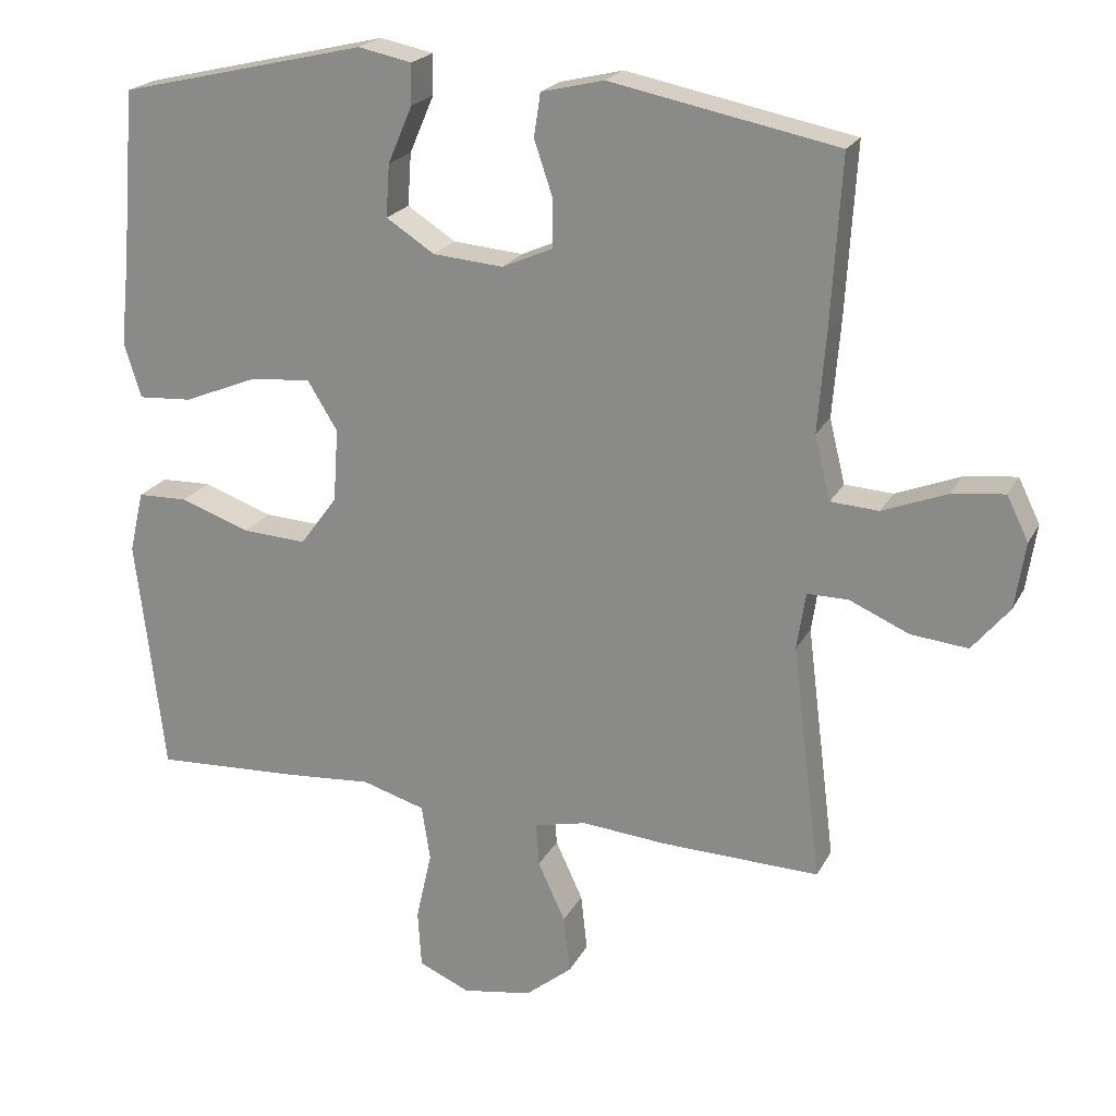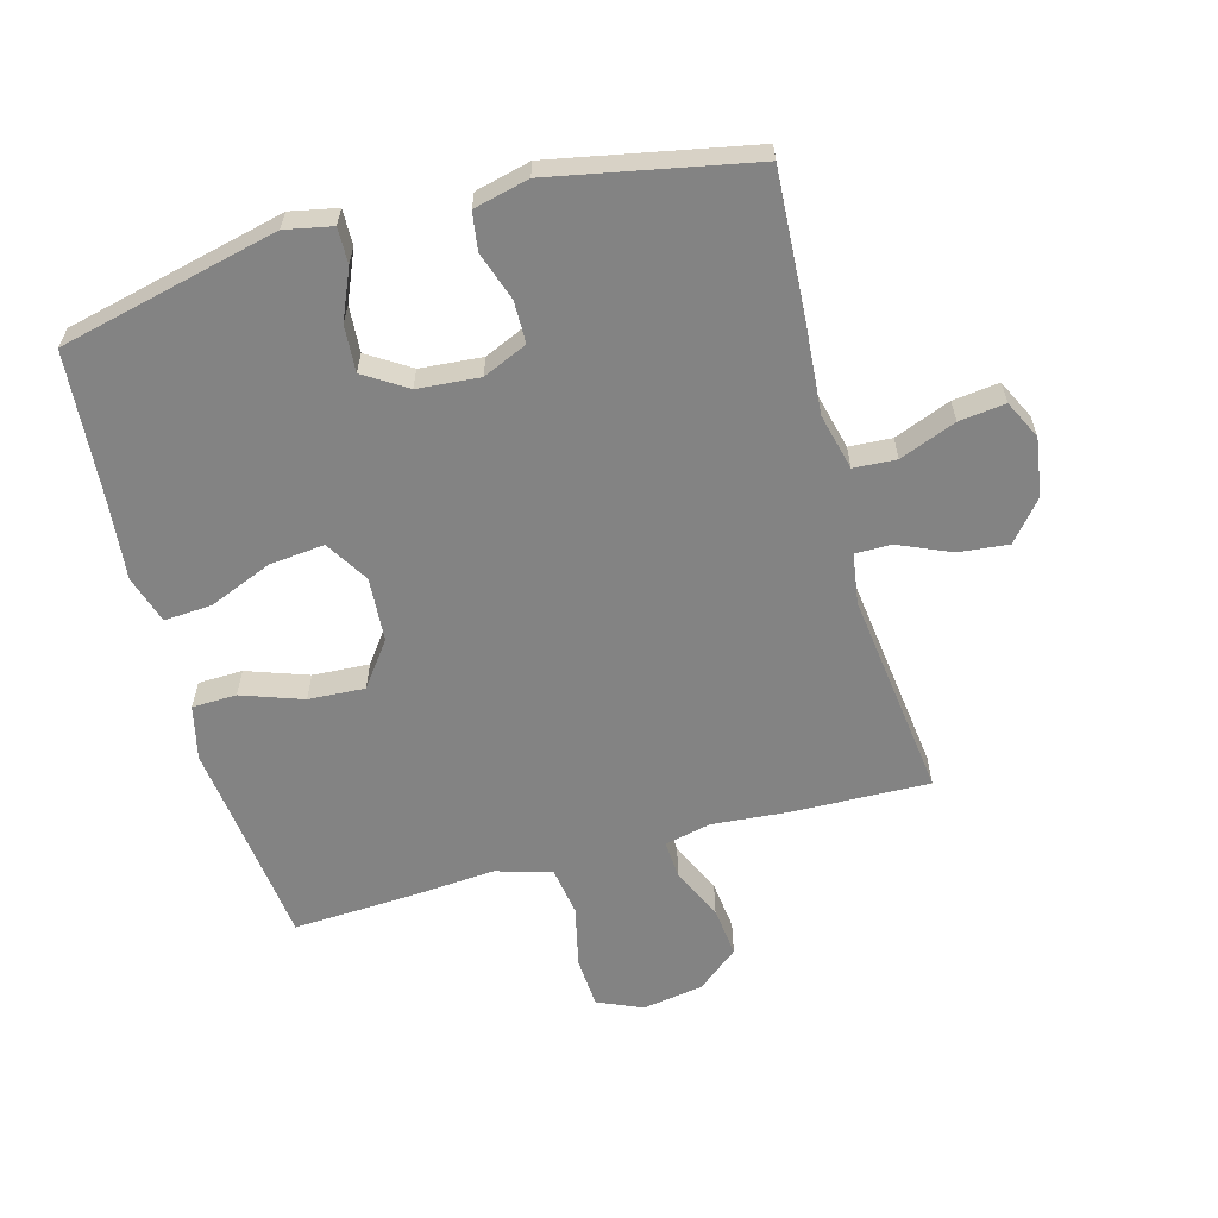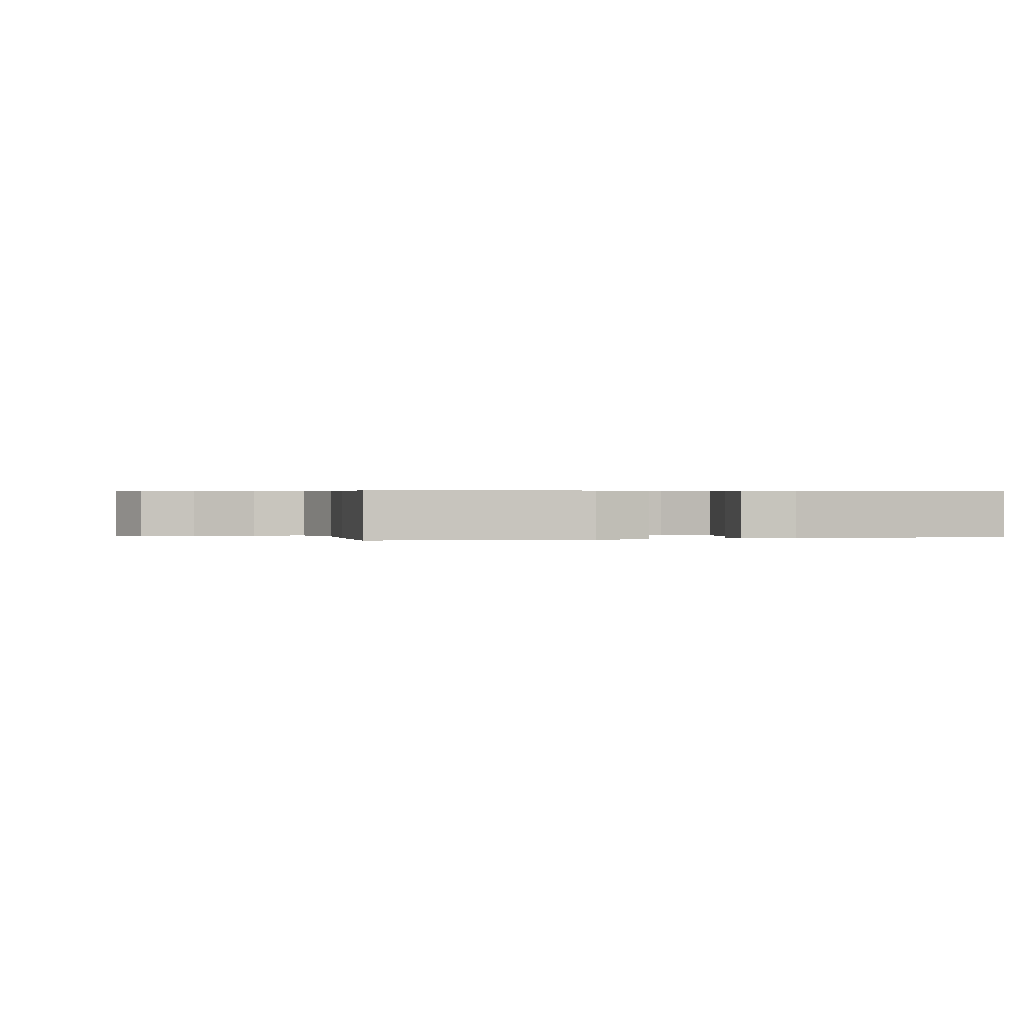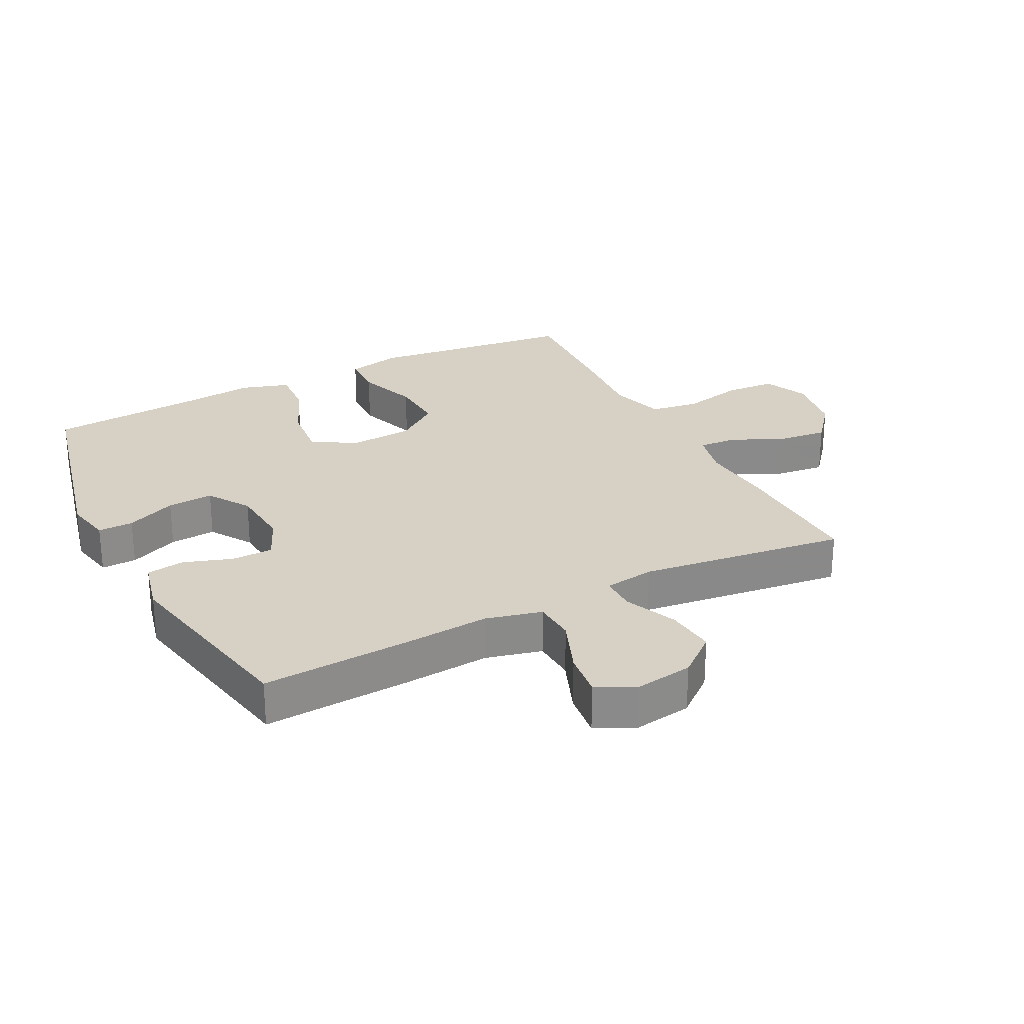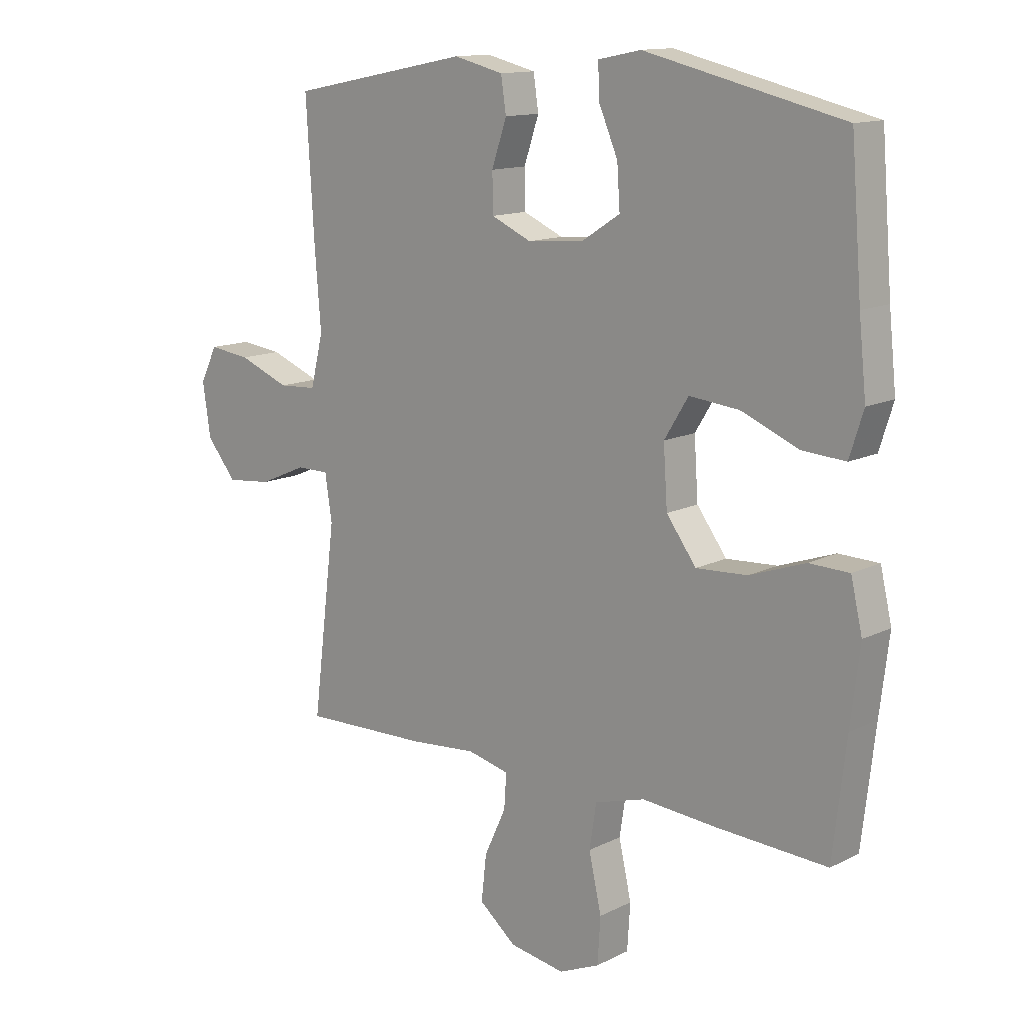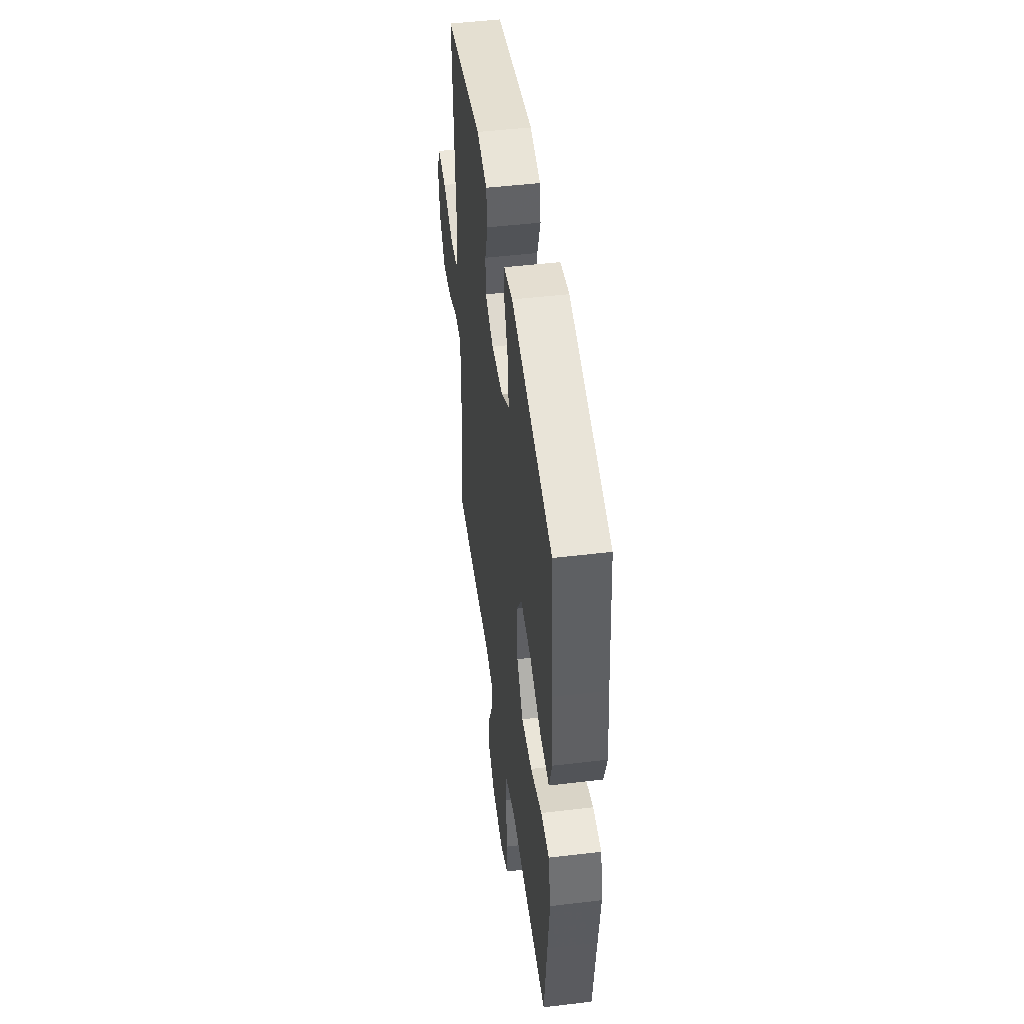
<metadata>
{"format":"obj","ext":"obj","renderer":"f3d","projection":"perspective","resolution":1024,"background":"white","views":[{"elev":21.3,"azim":21.2,"up":"+Z"},{"elev":-61.0,"azim":15.3,"up":"+Y"},{"elev":0.4,"azim":-106.3,"up":"+Y"},{"elev":26.7,"azim":62.9,"up":"+Y"},{"elev":13.2,"azim":-138.3,"up":"+Z"},{"elev":48.4,"azim":-97.6,"up":"+Z"}]}
</metadata>
<code>
v 0.5 0.07 -0.5
v 0.28 0.07 -0.494
v 0.162 0.07 -0.484
v 0.089 0.07 -0.501
v 0.093 0.07 -0.561
v 0.131 0.07 -0.643
v 0.14 0.07 -0.723
v 0.075 0.07 -0.776
v -0.022 0.07 -0.792
v -0.093 0.07 -0.761
v -0.098 0.07 -0.681
v -0.076 0.07 -0.583
v -0.088 0.07 -0.506
v -0.176 0.07 -0.48
v -0.305 0.07 -0.49
v -0.5 0.07 -0.5
v -0.523 0.07 -0.302
v -0.539 0.07 -0.17
v -0.519 0.07 -0.084
v -0.449 0.07 -0.082
v -0.352 0.07 -0.116
v -0.263 0.07 -0.121
v -0.211 0.07 -0.051
v -0.204 0.07 0.051
v -0.246 0.07 0.119
v -0.333 0.07 0.11
v -0.433 0.07 0.069
v -0.508 0.07 0.064
v -0.532 0.07 0.14
v -0.519 0.07 0.264
v -0.5 0.07 0.5
v -0.155 0.07 0.581
v -0.081 0.07 0.566
v -0.082 0.07 0.51
v -0.116 0.07 0.431
v -0.121 0.07 0.358
v -0.054 0.07 0.315
v 0.044 0.07 0.307
v 0.114 0.07 0.338
v 0.115 0.07 0.404
v 0.089 0.07 0.481
v 0.098 0.07 0.541
v 0.185 0.07 0.562
v 0.5 0.07 0.5
v 0.486 0.07 0.266
v 0.475 0.07 0.129
v 0.497 0.07 0.04
v 0.564 0.07 0.036
v 0.653 0.07 0.071
v 0.726 0.07 0.08
v 0.756 0.07 0.019
v 0.742 0.07 -0.073
v 0.69 0.07 -0.136
v 0.611 0.07 -0.128
v 0.528 0.07 -0.092
v 0.471 0.07 -0.092
v 0.459 0.07 -0.172
v 0.5 0 -0.5
v 0.28 0 -0.494
v 0.162 0 -0.484
v 0.089 0 -0.501
v 0.093 0 -0.561
v 0.131 0 -0.643
v 0.14 0 -0.723
v 0.075 0 -0.776
v -0.022 0 -0.792
v -0.093 0 -0.761
v -0.098 0 -0.681
v -0.076 0 -0.583
v -0.088 0 -0.506
v -0.176 0 -0.48
v -0.305 0 -0.49
v -0.5 0 -0.5
v -0.523 0 -0.302
v -0.539 0 -0.17
v -0.519 0 -0.084
v -0.449 0 -0.082
v -0.352 0 -0.116
v -0.263 0 -0.121
v -0.211 0 -0.051
v -0.204 0 0.051
v -0.246 0 0.119
v -0.333 0 0.11
v -0.433 0 0.069
v -0.508 0 0.064
v -0.532 0 0.14
v -0.519 0 0.264
v -0.5 0 0.5
v -0.155 0 0.581
v -0.081 0 0.566
v -0.082 0 0.51
v -0.116 0 0.431
v -0.121 0 0.358
v -0.054 0 0.315
v 0.044 0 0.307
v 0.114 0 0.338
v 0.115 0 0.404
v 0.089 0 0.481
v 0.098 0 0.541
v 0.185 0 0.562
v 0.5 0 0.5
v 0.486 0 0.266
v 0.475 0 0.129
v 0.497 0 0.04
v 0.564 0 0.036
v 0.653 0 0.071
v 0.726 0 0.08
v 0.756 0 0.019
v 0.742 0 -0.073
v 0.69 0 -0.136
v 0.611 0 -0.128
v 0.528 0 -0.092
v 0.471 0 -0.092
v 0.459 0 -0.172
f 53 54 55
f 52 53 55
f 51 52 55
f 50 51 55
f 49 50 55
f 48 49 55
f 47 48 55 56
f 46 47 56
f 44 45 46
f 43 44 46
f 42 43 46
f 41 42 46
f 40 41 46
f 46 56 57
f 40 46 57
f 39 40 57
f 33 34 35
f 32 33 35
f 31 32 35
f 30 31 35
f 30 35 36
f 29 30 36
f 28 29 36
f 27 28 36
f 26 27 36
f 25 26 36 37
f 19 20 21
f 18 19 21
f 17 18 21
f 17 21 22
f 16 17 22
f 15 16 22
f 14 15 22
f 13 14 22 23
f 10 11 12
f 9 10 12
f 8 9 12
f 7 8 12
f 6 7 12
f 5 6 12
f 4 5 12 13
f 13 23 24
f 4 13 24
f 3 4 24
f 3 24 25
f 2 3 25
f 1 2 25
f 57 1 25
f 39 57 25
f 38 39 25
f 25 37 38
f 112 111 110
f 112 110 109
f 112 109 108
f 112 108 107
f 112 107 106
f 112 106 105
f 113 112 105 104
f 113 104 103
f 103 102 101
f 103 101 100
f 103 100 99
f 103 99 98
f 103 98 97
f 114 113 103
f 114 103 97
f 114 97 96
f 92 91 90
f 92 90 89
f 92 89 88
f 92 88 87
f 93 92 87
f 93 87 86
f 93 86 85
f 93 85 84
f 93 84 83
f 94 93 83 82
f 78 77 76
f 78 76 75
f 78 75 74
f 79 78 74
f 79 74 73
f 79 73 72
f 79 72 71
f 80 79 71 70
f 69 68 67
f 69 67 66
f 69 66 65
f 69 65 64
f 69 64 63
f 69 63 62
f 70 69 62 61
f 81 80 70
f 81 70 61
f 81 61 60
f 82 81 60
f 82 60 59
f 82 59 58
f 82 58 114
f 82 114 96
f 82 96 95
f 95 94 82
f 1 58 59 2
f 2 59 60 3
f 3 60 61 4
f 4 61 62 5
f 5 62 63 6
f 6 63 64 7
f 7 64 65 8
f 8 65 66 9
f 9 66 67 10
f 10 67 68 11
f 11 68 69 12
f 12 69 70 13
f 13 70 71 14
f 14 71 72 15
f 15 72 73 16
f 16 73 74 17
f 17 74 75 18
f 18 75 76 19
f 19 76 77 20
f 20 77 78 21
f 21 78 79 22
f 22 79 80 23
f 23 80 81 24
f 24 81 82 25
f 25 82 83 26
f 26 83 84 27
f 27 84 85 28
f 28 85 86 29
f 29 86 87 30
f 30 87 88 31
f 31 88 89 32
f 32 89 90 33
f 33 90 91 34
f 34 91 92 35
f 35 92 93 36
f 36 93 94 37
f 37 94 95 38
f 38 95 96 39
f 39 96 97 40
f 40 97 98 41
f 41 98 99 42
f 42 99 100 43
f 43 100 101 44
f 44 101 102 45
f 45 102 103 46
f 46 103 104 47
f 47 104 105 48
f 48 105 106 49
f 49 106 107 50
f 50 107 108 51
f 51 108 109 52
f 52 109 110 53
f 53 110 111 54
f 54 111 112 55
f 55 112 113 56
f 56 113 114 57
f 57 114 58 1

</code>
